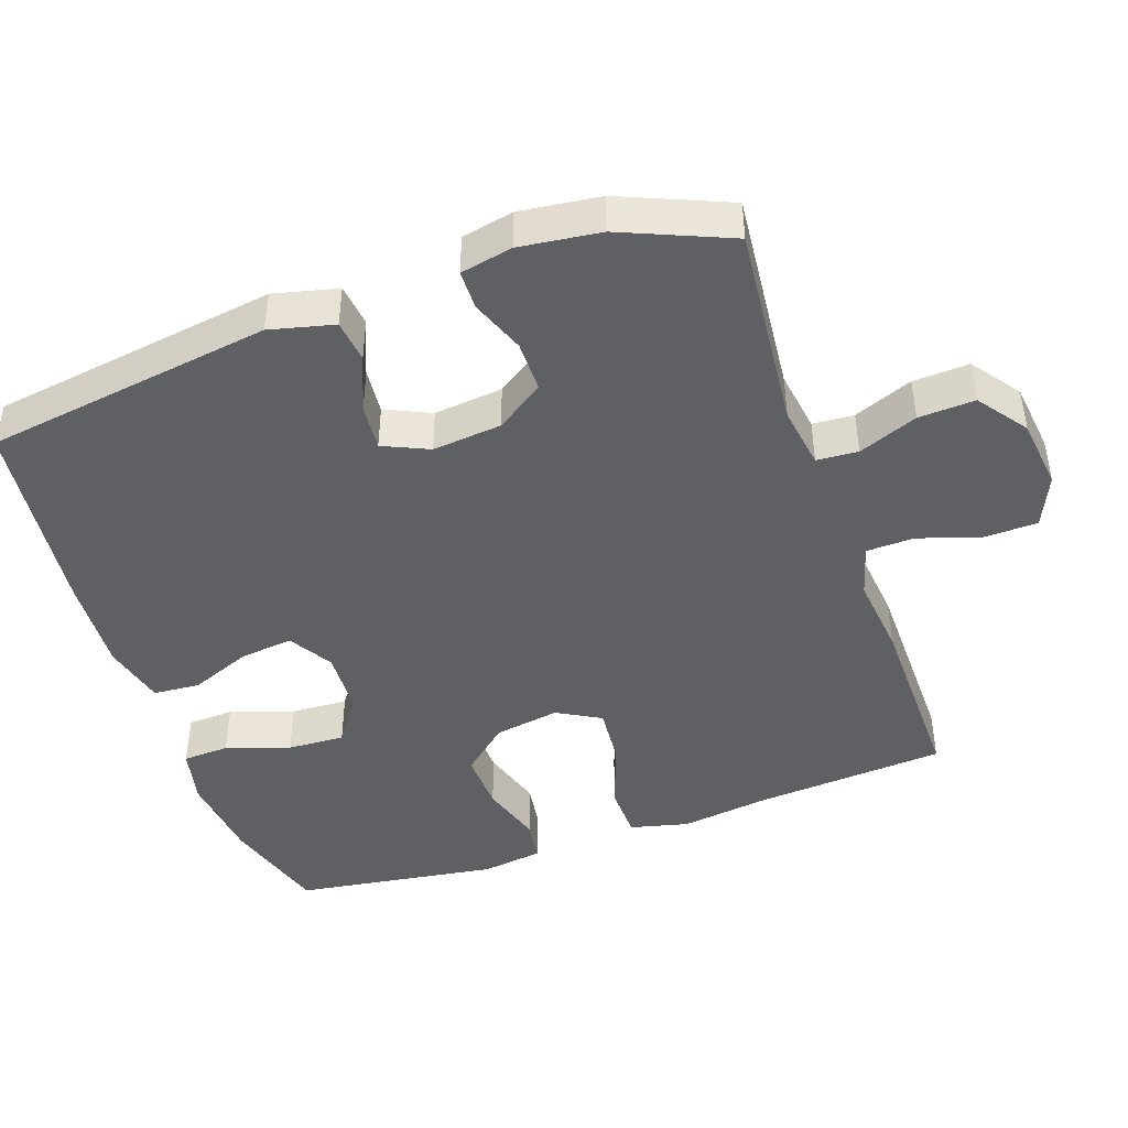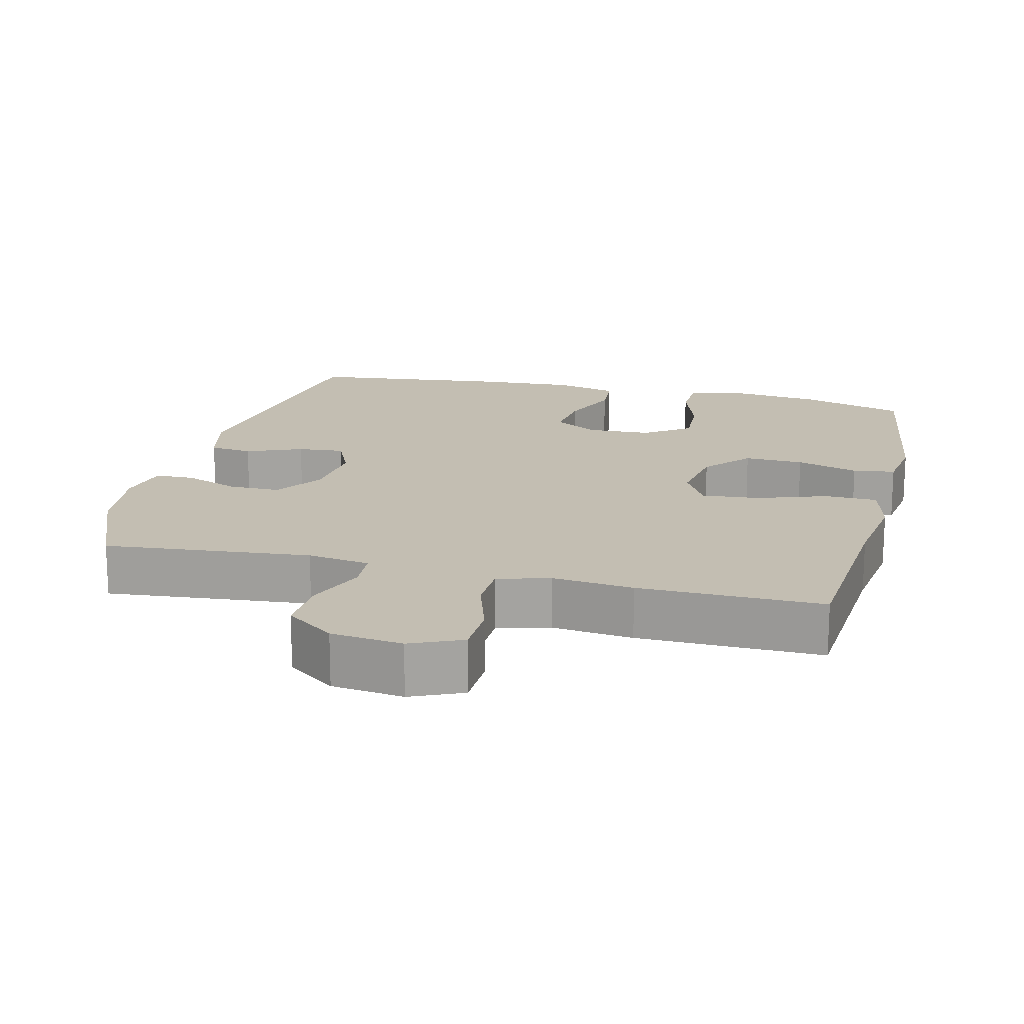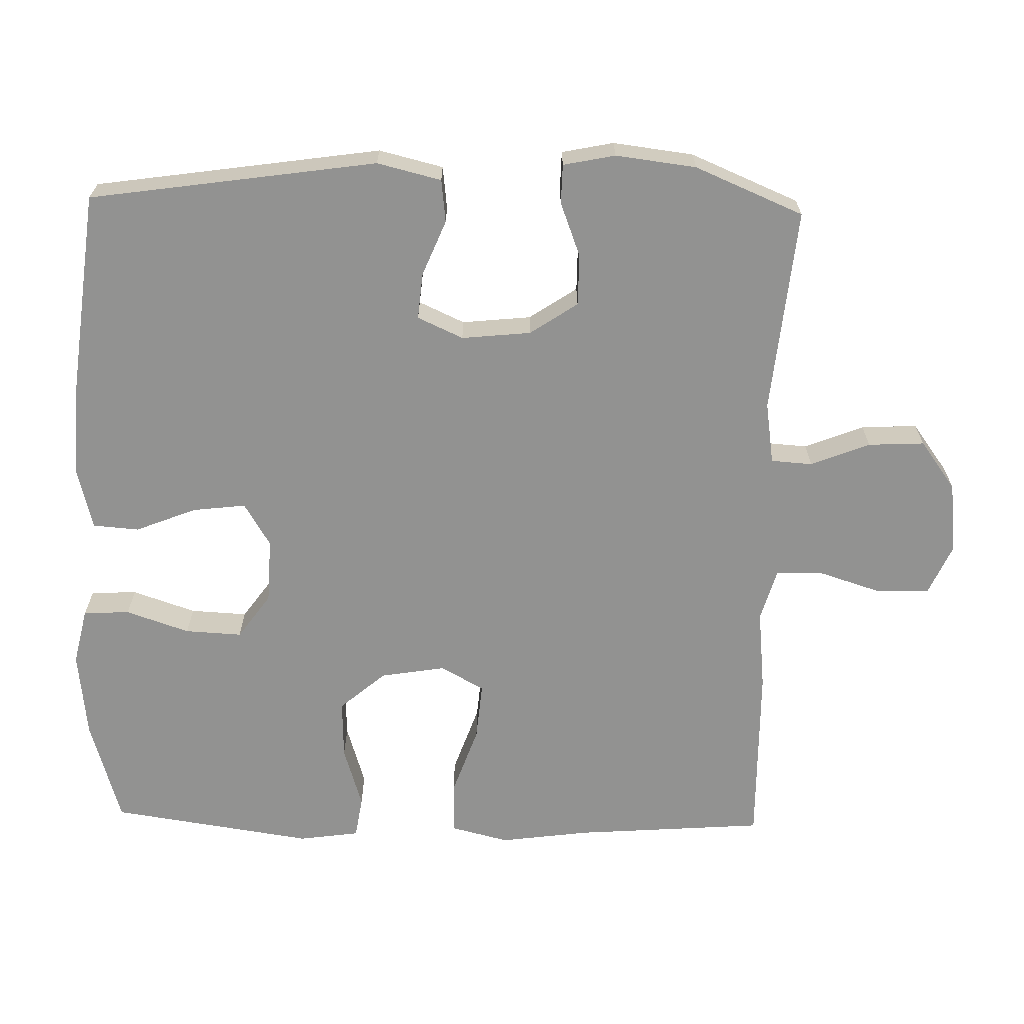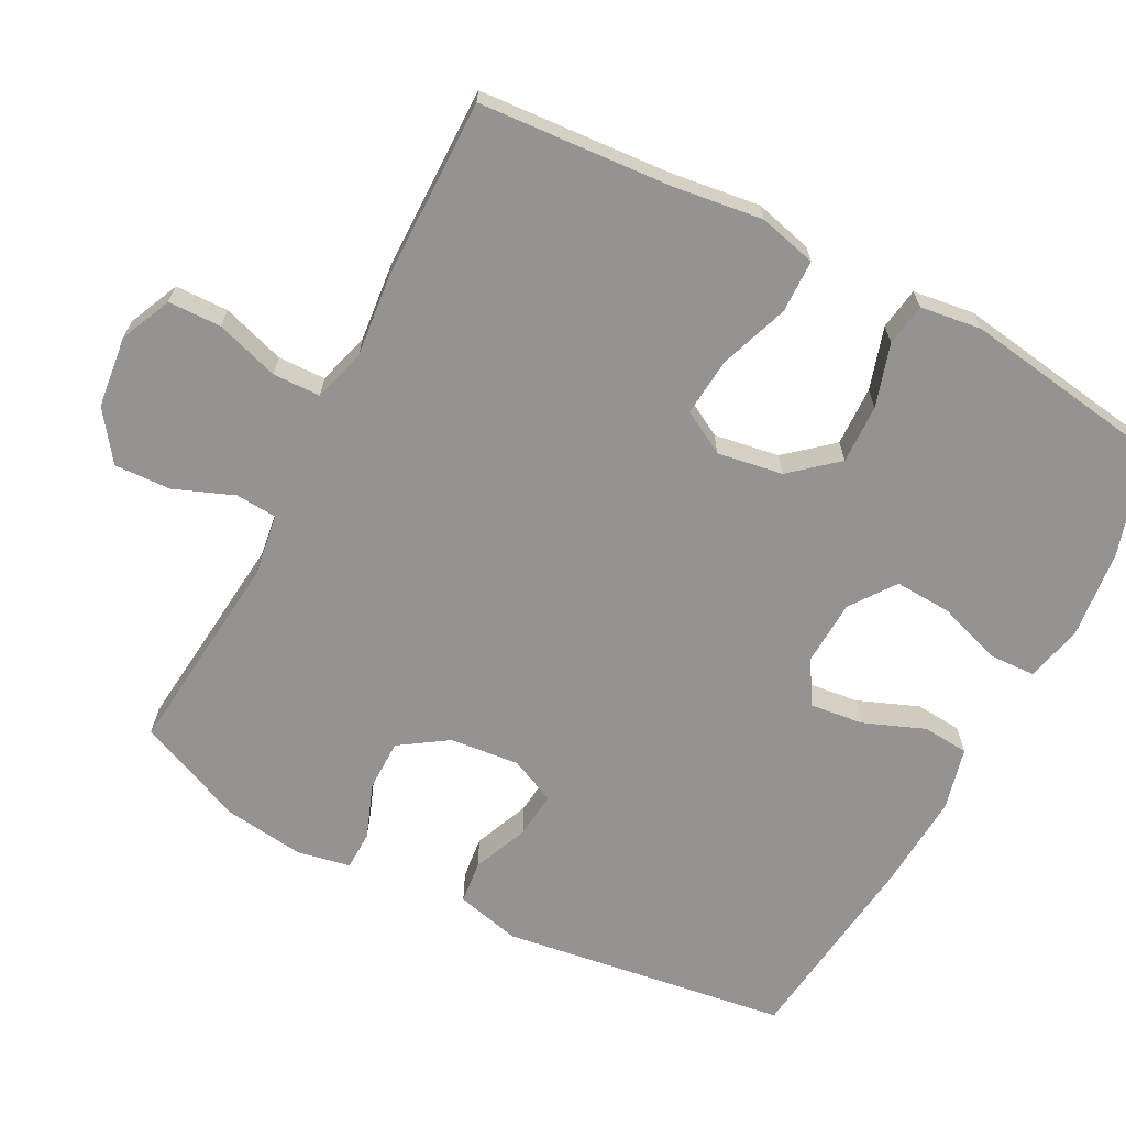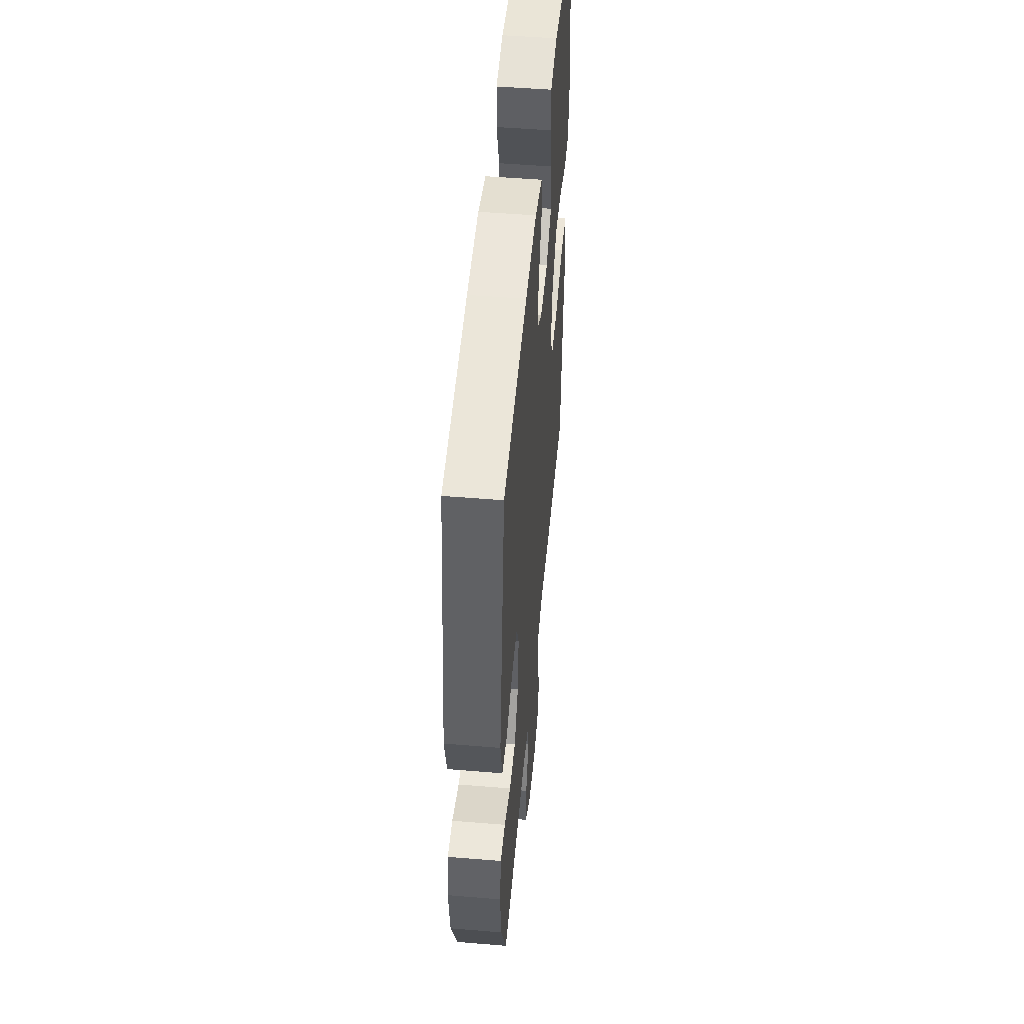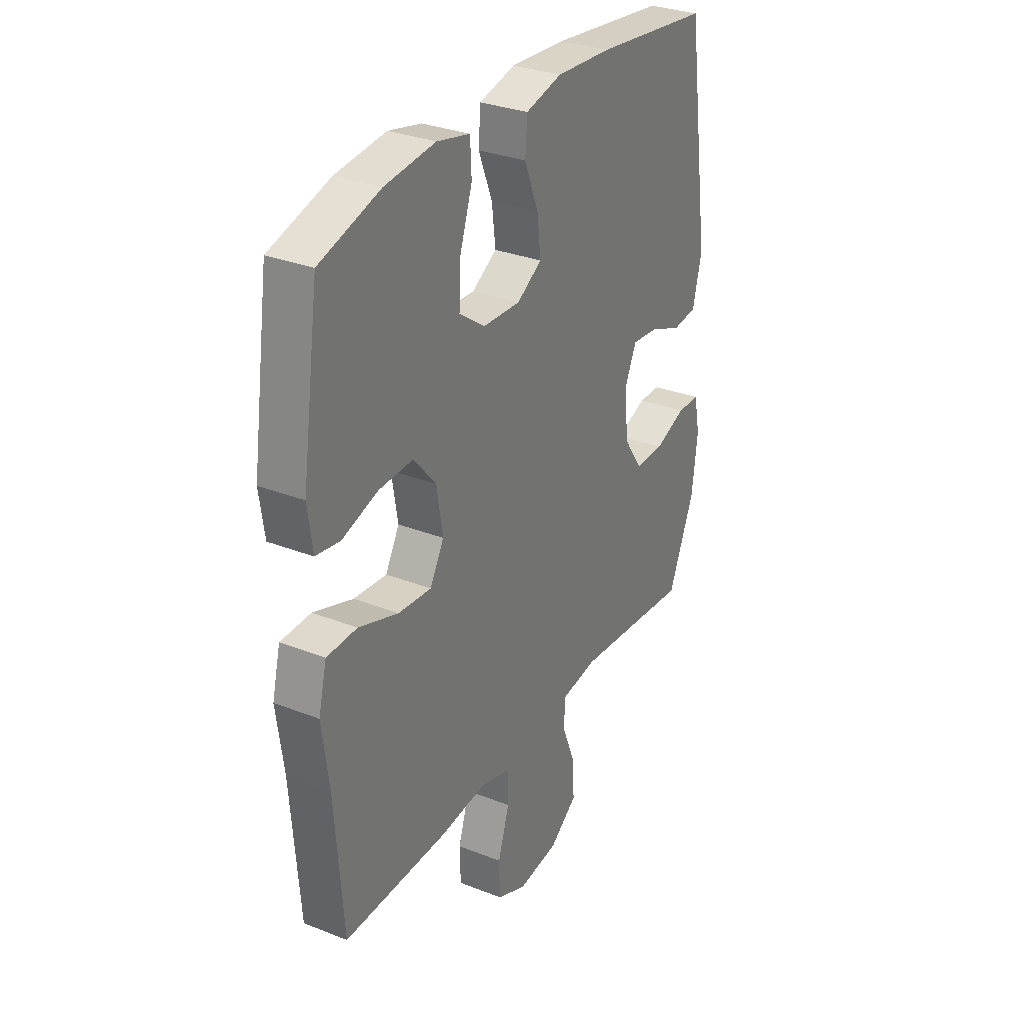
<metadata>
{"format":"obj","ext":"obj","renderer":"f3d","projection":"perspective","resolution":1024,"background":"white","views":[{"elev":-44.6,"azim":109.2,"up":"+Y"},{"elev":17.4,"azim":-166.1,"up":"+Y"},{"elev":-66.3,"azim":88.6,"up":"+Y"},{"elev":-66.8,"azim":-117.8,"up":"+Y"},{"elev":50.4,"azim":95.2,"up":"+Z"},{"elev":31.0,"azim":-60.6,"up":"+Z"}]}
</metadata>
<code>
v 0.5 0.07 0.5
v 0.559 0.07 0.097
v 0.537 0.07 0.007
v 0.477 0.07 0
v 0.399 0.07 0.032
v 0.334 0.07 0.038
v 0.305 0.07 -0.026
v 0.315 0.07 -0.123
v 0.36 0.07 -0.19
v 0.432 0.07 -0.19
v 0.508 0.07 -0.161
v 0.563 0.07 -0.162
v 0.578 0.07 -0.235
v 0.564 0.07 -0.348
v 0.5 0.07 -0.5
v 0.212 0.07 -0.472
v 0.125 0.07 -0.485
v 0.121 0.07 -0.543
v 0.154 0.07 -0.626
v 0.158 0.07 -0.705
v 0.09 0.07 -0.755
v -0.01 0.07 -0.767
v -0.082 0.07 -0.735
v -0.084 0.07 -0.661
v -0.056 0.07 -0.573
v -0.058 0.07 -0.506
v -0.131 0.07 -0.485
v -0.244 0.07 -0.497
v -0.5 0.07 -0.5
v -0.52 0.07 -0.233
v -0.537 0.07 -0.107
v -0.517 0.07 -0.026
v -0.443 0.07 -0.024
v -0.346 0.07 -0.058
v -0.265 0.07 -0.065
v -0.231 0.07 -0.004
v -0.246 0.07 0.087
v -0.301 0.07 0.151
v -0.384 0.07 0.148
v -0.471 0.07 0.121
v -0.53 0.07 0.13
v -0.542 0.07 0.215
v -0.5 0.07 0.5
v -0.353 0.07 0.544
v -0.23 0.07 0.558
v -0.15 0.07 0.54
v -0.147 0.07 0.475
v -0.177 0.07 0.386
v -0.181 0.07 0.306
v -0.118 0.07 0.261
v -0.027 0.07 0.257
v 0.034 0.07 0.294
v 0.025 0.07 0.369
v -0.009 0.07 0.454
v -0.004 0.07 0.519
v 0.084 0.07 0.541
v 0.218 0.07 0.533
v 0.5 0 0.5
v 0.559 0 0.097
v 0.537 0 0.007
v 0.477 0 0
v 0.399 0 0.032
v 0.334 0 0.038
v 0.305 0 -0.026
v 0.315 0 -0.123
v 0.36 0 -0.19
v 0.432 0 -0.19
v 0.508 0 -0.161
v 0.563 0 -0.162
v 0.578 0 -0.235
v 0.564 0 -0.348
v 0.5 0 -0.5
v 0.212 0 -0.472
v 0.125 0 -0.485
v 0.121 0 -0.543
v 0.154 0 -0.626
v 0.158 0 -0.705
v 0.09 0 -0.755
v -0.01 0 -0.767
v -0.082 0 -0.735
v -0.084 0 -0.661
v -0.056 0 -0.573
v -0.058 0 -0.506
v -0.131 0 -0.485
v -0.244 0 -0.497
v -0.5 0 -0.5
v -0.52 0 -0.233
v -0.537 0 -0.107
v -0.517 0 -0.026
v -0.443 0 -0.024
v -0.346 0 -0.058
v -0.265 0 -0.065
v -0.231 0 -0.004
v -0.246 0 0.087
v -0.301 0 0.151
v -0.384 0 0.148
v -0.471 0 0.121
v -0.53 0 0.13
v -0.542 0 0.215
v -0.5 0 0.5
v -0.353 0 0.544
v -0.23 0 0.558
v -0.15 0 0.54
v -0.147 0 0.475
v -0.177 0 0.386
v -0.181 0 0.306
v -0.118 0 0.261
v -0.027 0 0.257
v 0.034 0 0.294
v 0.025 0 0.369
v -0.009 0 0.454
v -0.004 0 0.519
v 0.084 0 0.541
v 0.218 0 0.533
f 53 54 55 56
f 52 53 56 57
f 45 46 47 48
f 45 48 49
f 44 45 49
f 43 44 49
f 42 43 49 50
f 39 40 41 42
f 38 39 42 50
f 31 32 33 34
f 30 31 34 35
f 27 28 29 30
f 26 27 30 35
f 22 23 24 25
f 22 25 26
f 21 22 26
f 18 19 20 21
f 17 18 21 26
f 16 17 26 35
f 10 11 12 13
f 9 10 13 14
f 2 3 4 5
f 2 5 6
f 52 57 1 2
f 51 52 2 6
f 37 38 50 51
f 36 37 51 6
f 35 36 6 7
f 16 35 7 8
f 9 14 15 16
f 8 9 16
f 113 112 111 110
f 114 113 110 109
f 105 104 103 102
f 106 105 102
f 106 102 101
f 106 101 100
f 107 106 100 99
f 99 98 97 96
f 107 99 96 95
f 91 90 89 88
f 92 91 88 87
f 87 86 85 84
f 92 87 84 83
f 82 81 80 79
f 83 82 79
f 83 79 78
f 78 77 76 75
f 83 78 75 74
f 92 83 74 73
f 70 69 68 67
f 71 70 67 66
f 62 61 60 59
f 63 62 59
f 59 58 114 109
f 63 59 109 108
f 108 107 95 94
f 63 108 94 93
f 64 63 93 92
f 65 64 92 73
f 73 72 71 66
f 73 66 65
f 1 58 59 2
f 2 59 60 3
f 3 60 61 4
f 4 61 62 5
f 5 62 63 6
f 6 63 64 7
f 7 64 65 8
f 8 65 66 9
f 9 66 67 10
f 10 67 68 11
f 11 68 69 12
f 12 69 70 13
f 13 70 71 14
f 14 71 72 15
f 15 72 73 16
f 16 73 74 17
f 17 74 75 18
f 18 75 76 19
f 19 76 77 20
f 20 77 78 21
f 21 78 79 22
f 22 79 80 23
f 23 80 81 24
f 24 81 82 25
f 25 82 83 26
f 26 83 84 27
f 27 84 85 28
f 28 85 86 29
f 29 86 87 30
f 30 87 88 31
f 31 88 89 32
f 32 89 90 33
f 33 90 91 34
f 34 91 92 35
f 35 92 93 36
f 36 93 94 37
f 37 94 95 38
f 38 95 96 39
f 39 96 97 40
f 40 97 98 41
f 41 98 99 42
f 42 99 100 43
f 43 100 101 44
f 44 101 102 45
f 45 102 103 46
f 46 103 104 47
f 47 104 105 48
f 48 105 106 49
f 49 106 107 50
f 50 107 108 51
f 51 108 109 52
f 52 109 110 53
f 53 110 111 54
f 54 111 112 55
f 55 112 113 56
f 56 113 114 57
f 57 114 58 1

</code>
